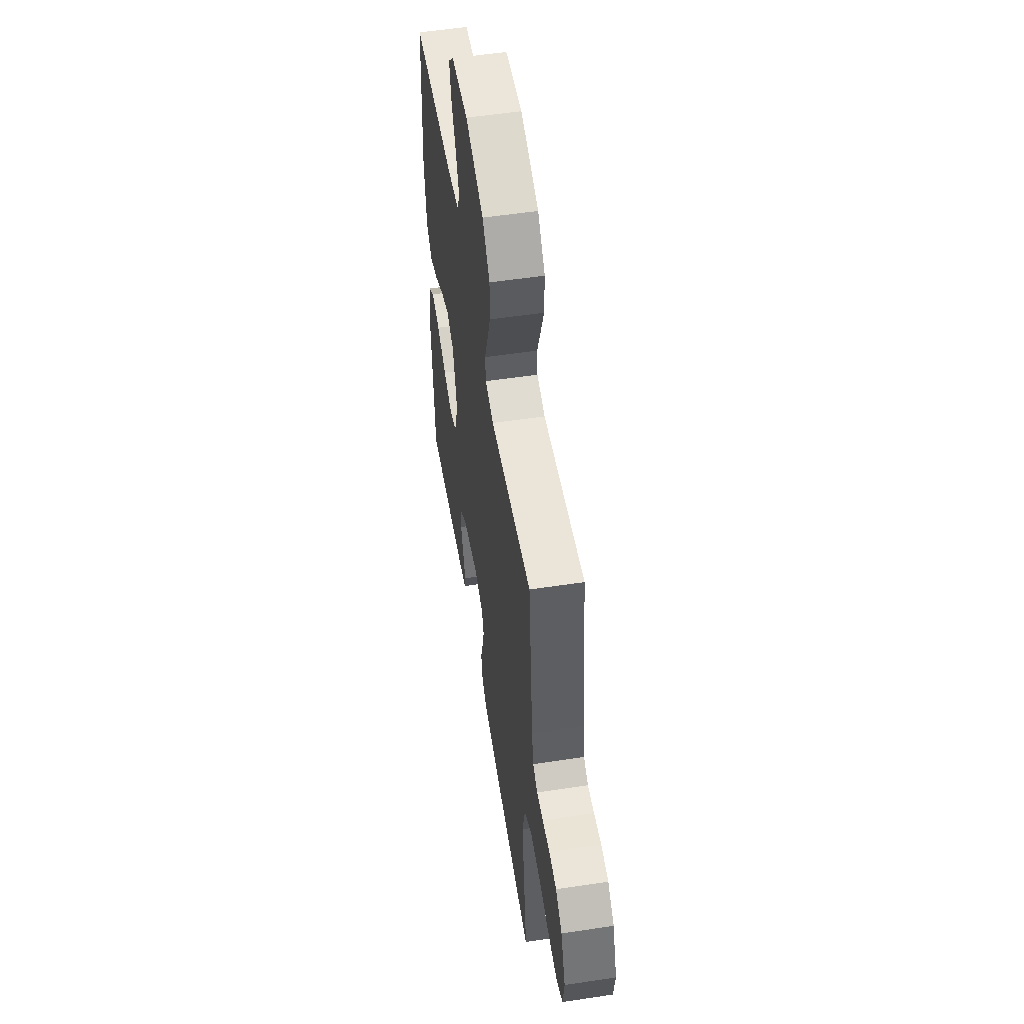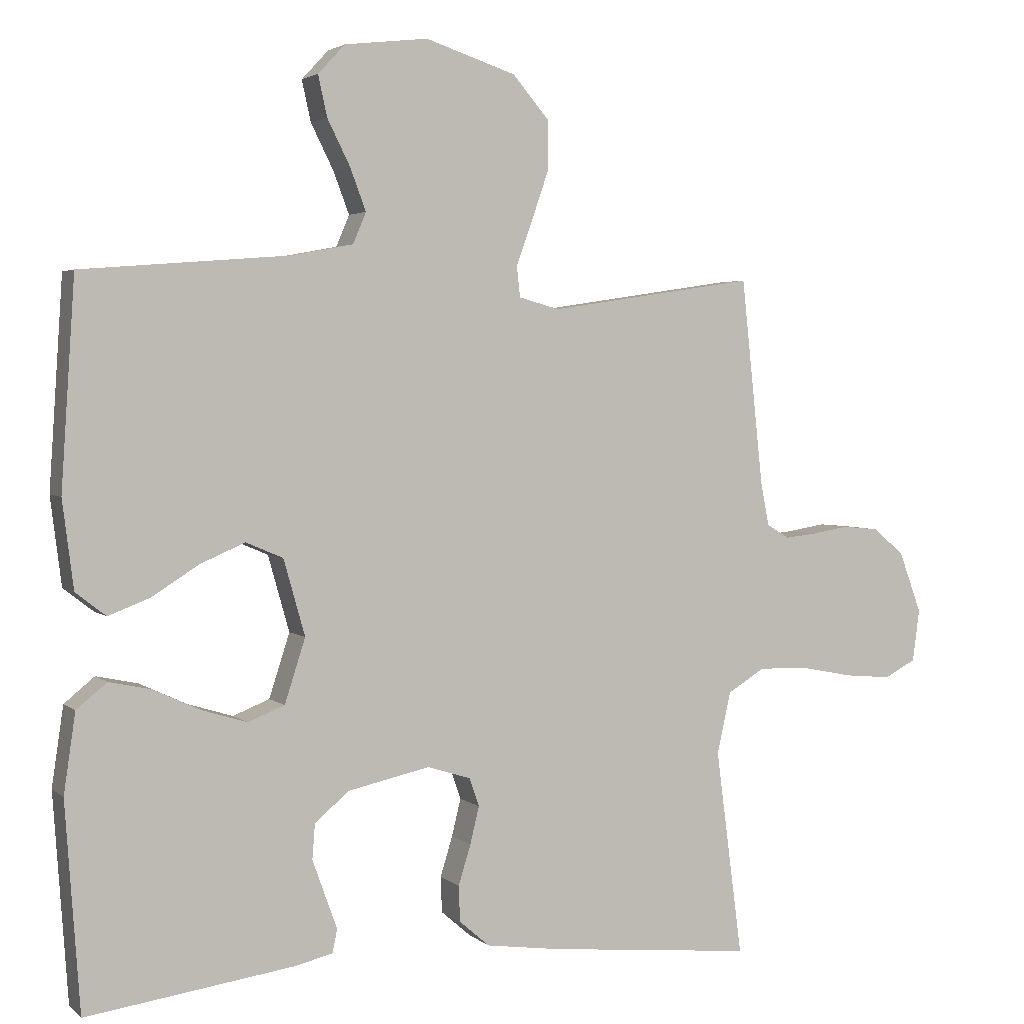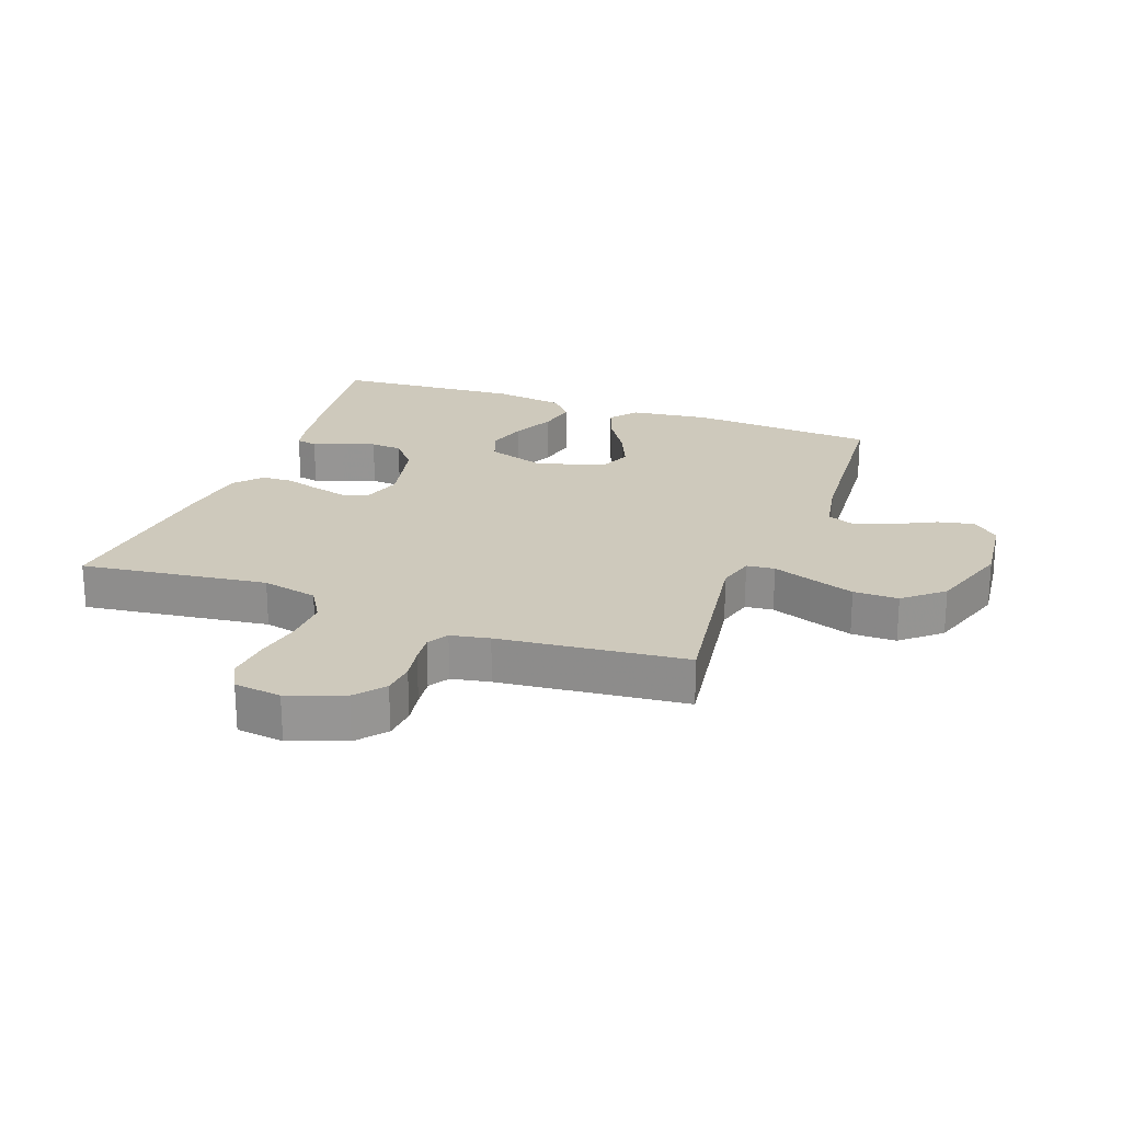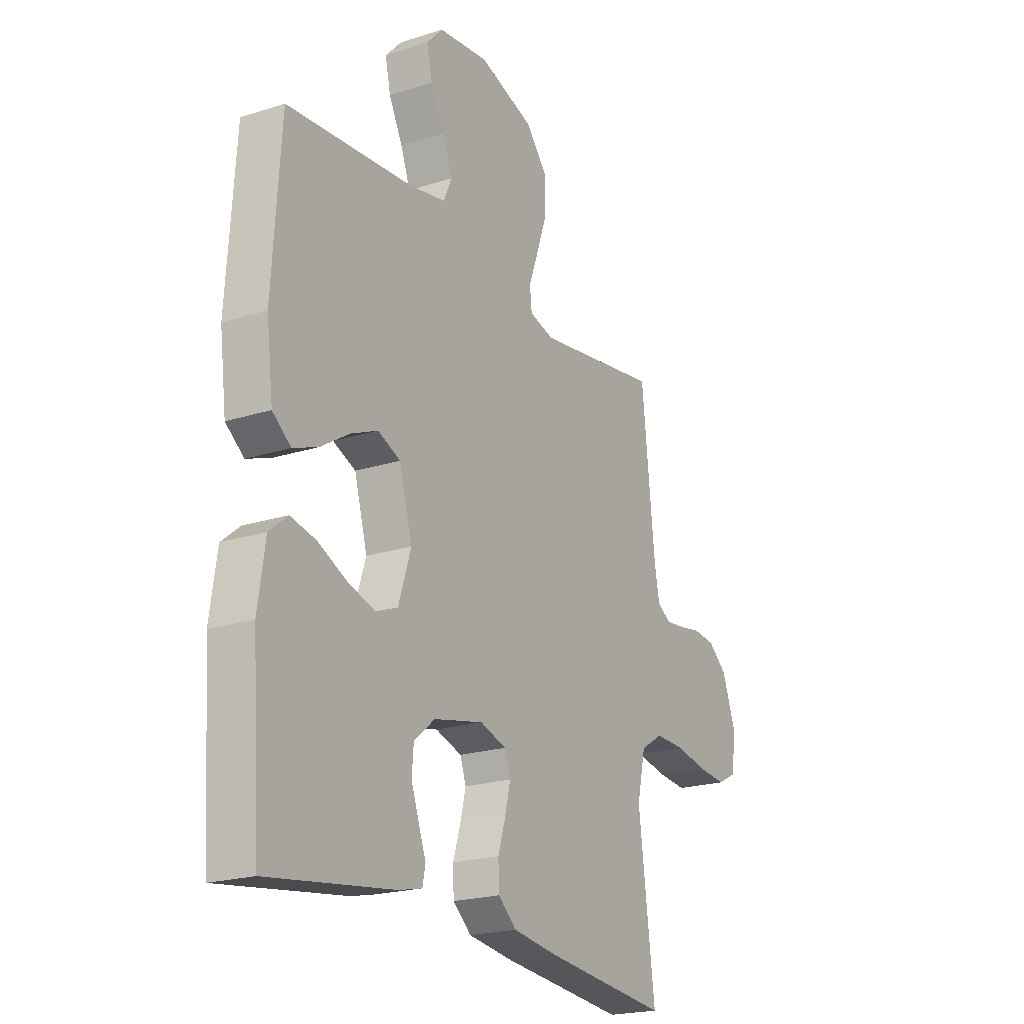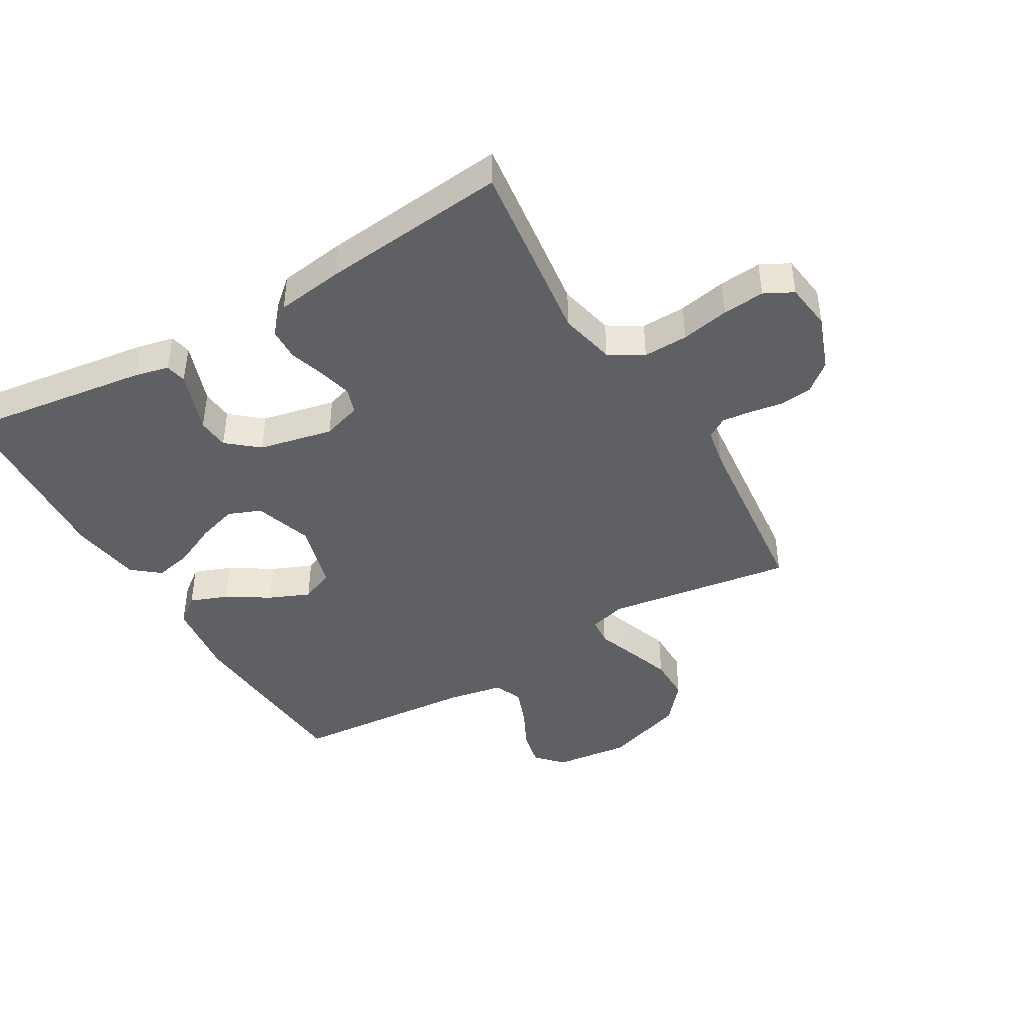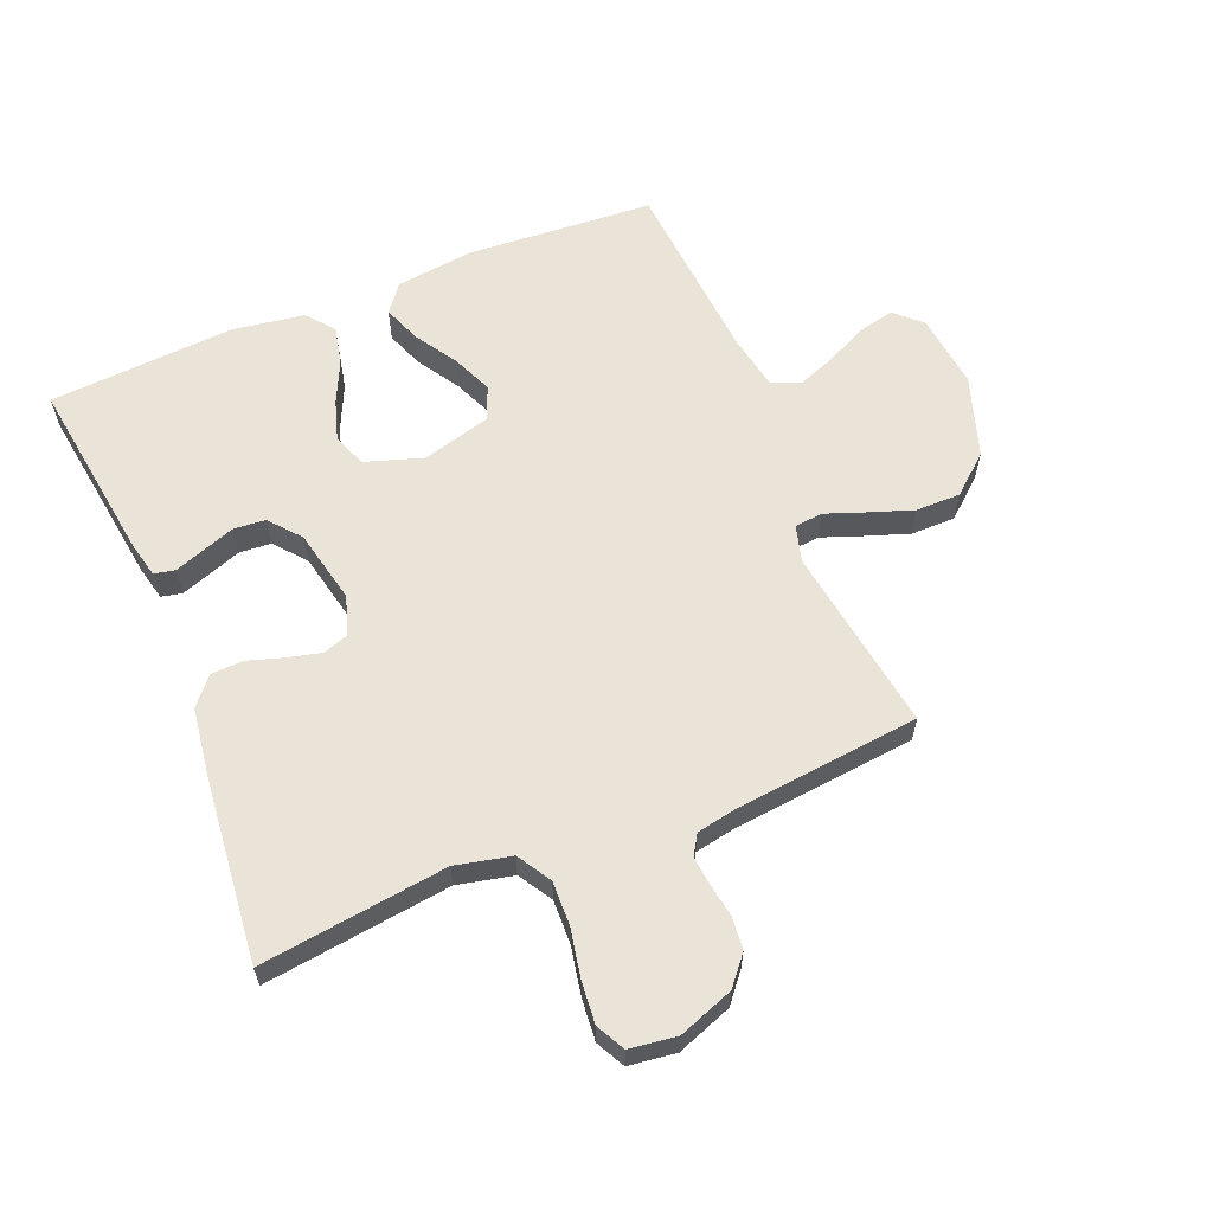
<metadata>
{"format":"obj","ext":"obj","renderer":"f3d","projection":"perspective","resolution":1024,"background":"white","views":[{"elev":54.6,"azim":-99.1,"up":"+Z"},{"elev":3.1,"azim":156.8,"up":"+Z"},{"elev":22.5,"azim":-69.7,"up":"+Y"},{"elev":-21.1,"azim":119.8,"up":"+Z"},{"elev":-43.1,"azim":-149.5,"up":"+Y"},{"elev":61.0,"azim":-112.2,"up":"+Y"}]}
</metadata>
<code>
v -0.5 0.07 -0.5
v -0.461 0.07 -0.2
v -0.481 0.07 -0.11
v -0.535 0.07 -0.077
v -0.607 0.07 -0.079
v -0.684 0.07 -0.094
v -0.752 0.07 -0.1
v -0.798 0.07 -0.076
v -0.808 0.07 0
v -0.775 0.07 0.089
v -0.729 0.07 0.127
v -0.676 0.07 0.132
v -0.623 0.07 0.123
v -0.577 0.07 0.118
v -0.544 0.07 0.138
v -0.532 0.07 0.2
v -0.5 0.07 0.5
v -0.2 0.07 0.455
v -0.141 0.07 0.471
v -0.136 0.07 0.516
v -0.159 0.07 0.579
v -0.184 0.07 0.651
v -0.184 0.07 0.723
v -0.131 0.07 0.785
v 0 0.07 0.828
v 0.121 0.07 0.814
v 0.16 0.07 0.772
v 0.147 0.07 0.713
v 0.114 0.07 0.647
v 0.091 0.07 0.586
v 0.11 0.07 0.541
v 0.2 0.07 0.524
v 0.5 0.07 0.5
v 0.52 0.07 0.2
v 0.504 0.07 0.073
v 0.46 0.07 0.039
v 0.4 0.07 0.062
v 0.332 0.07 0.105
v 0.267 0.07 0.133
v 0.213 0.07 0.11
v 0.182 0.07 0
v 0.212 0.07 -0.093
v 0.265 0.07 -0.114
v 0.33 0.07 -0.094
v 0.399 0.07 -0.062
v 0.46 0.07 -0.049
v 0.504 0.07 -0.085
v 0.521 0.07 -0.2
v 0.5 0.07 -0.5
v 0.2 0.07 -0.458
v 0.144 0.07 -0.445
v 0.137 0.07 -0.411
v 0.154 0.07 -0.364
v 0.173 0.07 -0.311
v 0.169 0.07 -0.26
v 0.119 0.07 -0.218
v 0 0.07 -0.192
v -0.063 0.07 -0.212
v -0.077 0.07 -0.253
v -0.064 0.07 -0.307
v -0.046 0.07 -0.365
v -0.048 0.07 -0.417
v -0.092 0.07 -0.455
v -0.2 0.07 -0.47
v -0.5 0 -0.5
v -0.461 0 -0.2
v -0.481 0 -0.11
v -0.535 0 -0.077
v -0.607 0 -0.079
v -0.684 0 -0.094
v -0.752 0 -0.1
v -0.798 0 -0.076
v -0.808 0 0
v -0.775 0 0.089
v -0.729 0 0.127
v -0.676 0 0.132
v -0.623 0 0.123
v -0.577 0 0.118
v -0.544 0 0.138
v -0.532 0 0.2
v -0.5 0 0.5
v -0.2 0 0.455
v -0.141 0 0.471
v -0.136 0 0.516
v -0.159 0 0.579
v -0.184 0 0.651
v -0.184 0 0.723
v -0.131 0 0.785
v 0 0 0.828
v 0.121 0 0.814
v 0.16 0 0.772
v 0.147 0 0.713
v 0.114 0 0.647
v 0.091 0 0.586
v 0.11 0 0.541
v 0.2 0 0.524
v 0.5 0 0.5
v 0.52 0 0.2
v 0.504 0 0.073
v 0.46 0 0.039
v 0.4 0 0.062
v 0.332 0 0.105
v 0.267 0 0.133
v 0.213 0 0.11
v 0.182 0 0
v 0.212 0 -0.093
v 0.265 0 -0.114
v 0.33 0 -0.094
v 0.399 0 -0.062
v 0.46 0 -0.049
v 0.504 0 -0.085
v 0.521 0 -0.2
v 0.5 0 -0.5
v 0.2 0 -0.458
v 0.144 0 -0.445
v 0.137 0 -0.411
v 0.154 0 -0.364
v 0.173 0 -0.311
v 0.169 0 -0.26
v 0.119 0 -0.218
v 0 0 -0.192
v -0.063 0 -0.212
v -0.077 0 -0.253
v -0.064 0 -0.307
v -0.046 0 -0.365
v -0.048 0 -0.417
v -0.092 0 -0.455
v -0.2 0 -0.47
f 63 64 1 2
f 60 61 62 63
f 59 60 63 2
f 58 59 2 3
f 57 58 3 4
f 50 51 52 53
f 50 53 54
f 49 50 54 55
f 44 45 46 47
f 43 44 47 48
f 35 36 37 38
f 35 38 39
f 32 33 34 35
f 31 32 35 39
f 30 31 39 40
f 26 27 28 29
f 26 29 30
f 25 26 30
f 20 21 22 23
f 20 23 24 25
f 16 17 18
f 15 16 18 19
f 10 11 12 13
f 10 13 14
f 9 10 14
f 8 9 14
f 5 6 7 8
f 4 5 8 14
f 57 4 14 15
f 48 49 55 56
f 43 48 56 57
f 42 43 57 15
f 25 30 40 41
f 19 20 25 41
f 15 19 41 42
f 66 65 128 127
f 127 126 125 124
f 66 127 124 123
f 67 66 123 122
f 68 67 122 121
f 117 116 115 114
f 118 117 114
f 119 118 114 113
f 111 110 109 108
f 112 111 108 107
f 102 101 100 99
f 103 102 99
f 99 98 97 96
f 103 99 96 95
f 104 103 95 94
f 93 92 91 90
f 94 93 90
f 94 90 89
f 87 86 85 84
f 89 88 87 84
f 82 81 80
f 83 82 80 79
f 77 76 75 74
f 78 77 74
f 78 74 73
f 78 73 72
f 72 71 70 69
f 78 72 69 68
f 79 78 68 121
f 120 119 113 112
f 121 120 112 107
f 79 121 107 106
f 105 104 94 89
f 105 89 84 83
f 106 105 83 79
f 1 65 66 2
f 2 66 67 3
f 3 67 68 4
f 4 68 69 5
f 5 69 70 6
f 6 70 71 7
f 7 71 72 8
f 8 72 73 9
f 9 73 74 10
f 10 74 75 11
f 11 75 76 12
f 12 76 77 13
f 13 77 78 14
f 14 78 79 15
f 15 79 80 16
f 16 80 81 17
f 17 81 82 18
f 18 82 83 19
f 19 83 84 20
f 20 84 85 21
f 21 85 86 22
f 22 86 87 23
f 23 87 88 24
f 24 88 89 25
f 25 89 90 26
f 26 90 91 27
f 27 91 92 28
f 28 92 93 29
f 29 93 94 30
f 30 94 95 31
f 31 95 96 32
f 32 96 97 33
f 33 97 98 34
f 34 98 99 35
f 35 99 100 36
f 36 100 101 37
f 37 101 102 38
f 38 102 103 39
f 39 103 104 40
f 40 104 105 41
f 41 105 106 42
f 42 106 107 43
f 43 107 108 44
f 44 108 109 45
f 45 109 110 46
f 46 110 111 47
f 47 111 112 48
f 48 112 113 49
f 49 113 114 50
f 50 114 115 51
f 51 115 116 52
f 52 116 117 53
f 53 117 118 54
f 54 118 119 55
f 55 119 120 56
f 56 120 121 57
f 57 121 122 58
f 58 122 123 59
f 59 123 124 60
f 60 124 125 61
f 61 125 126 62
f 62 126 127 63
f 63 127 128 64
f 64 128 65 1

</code>
